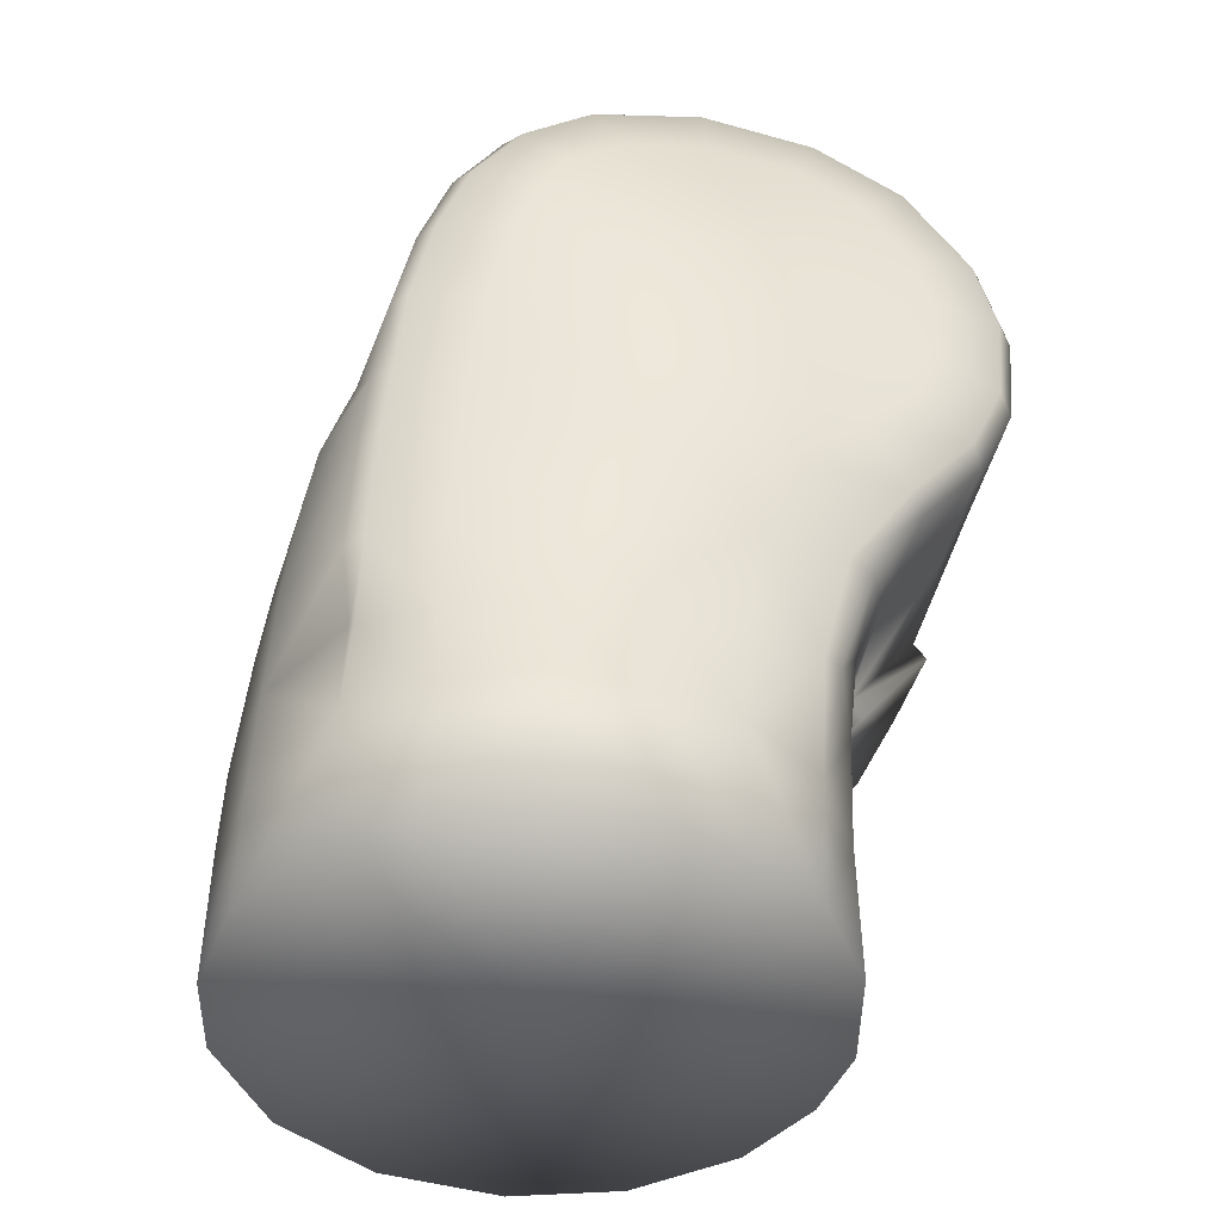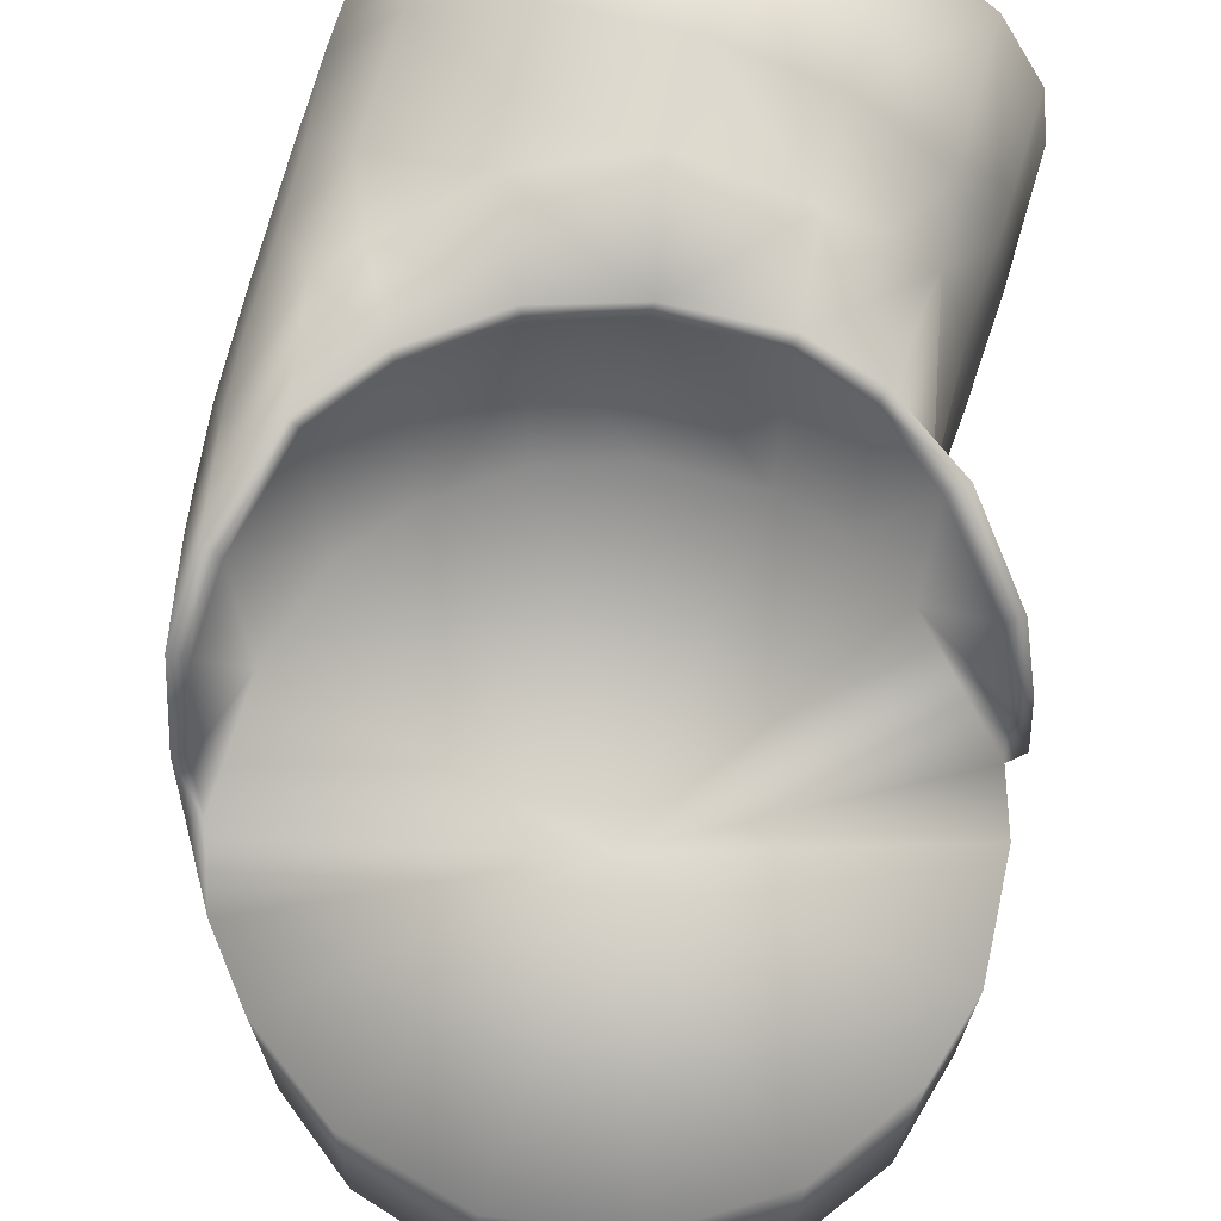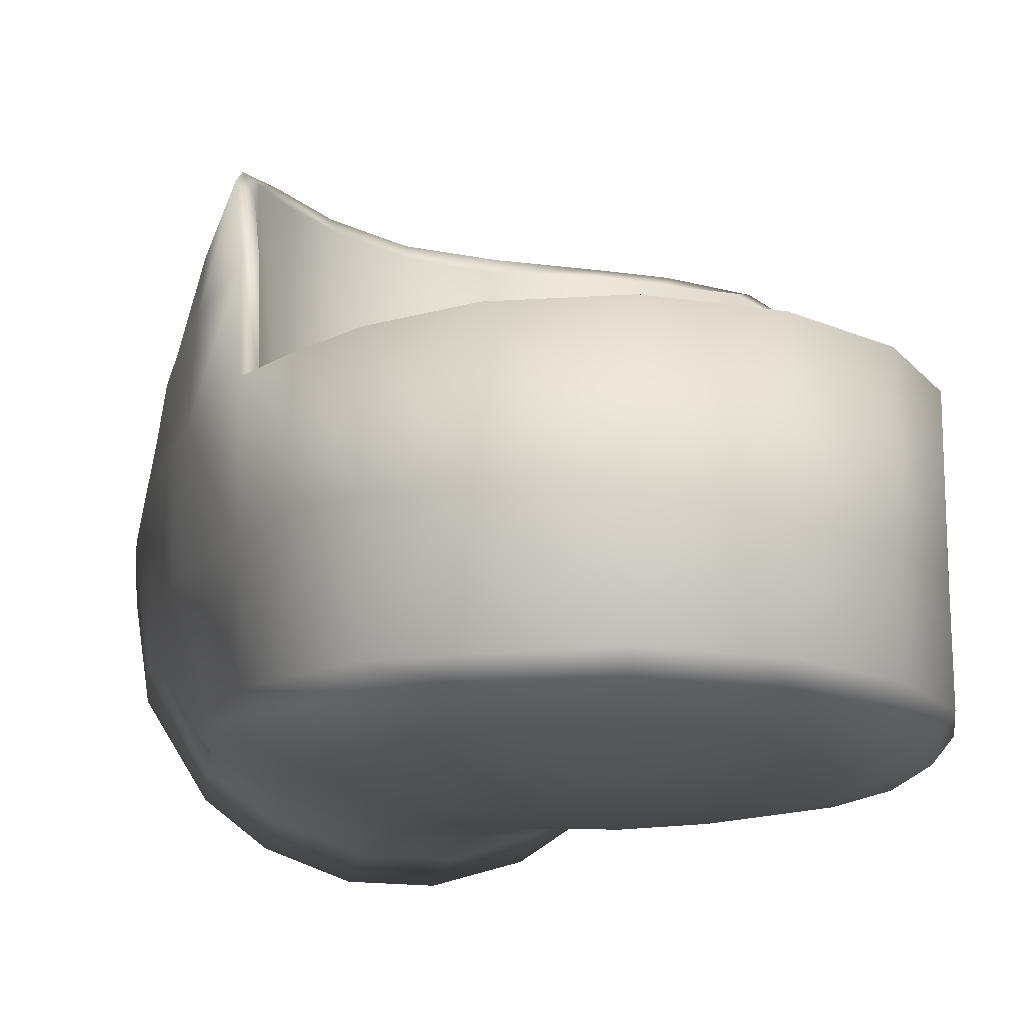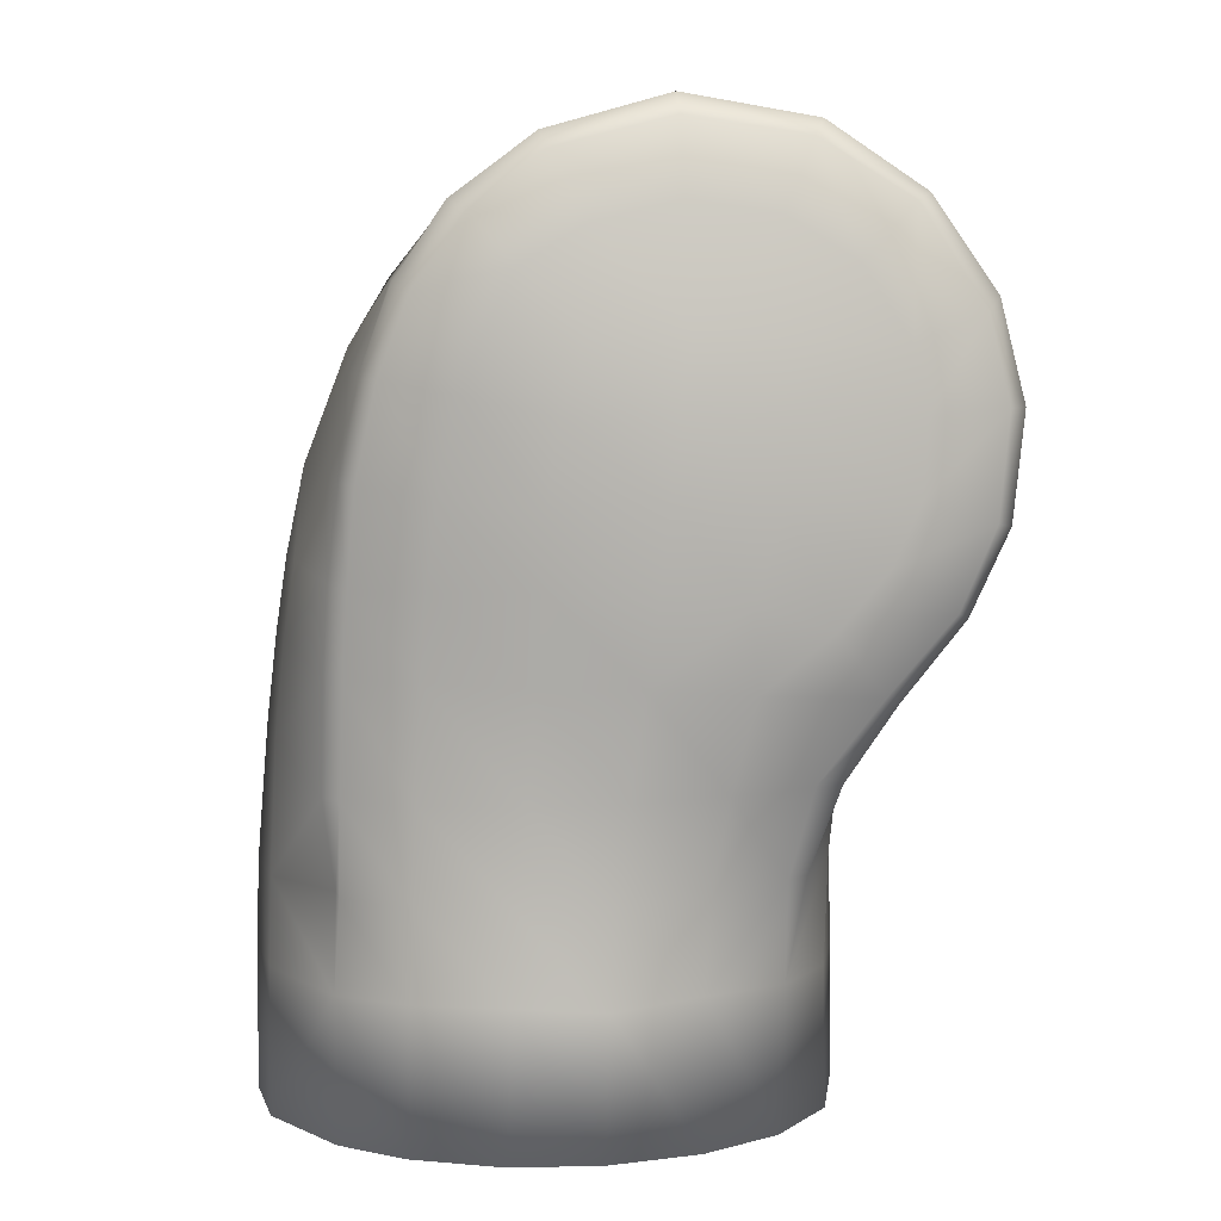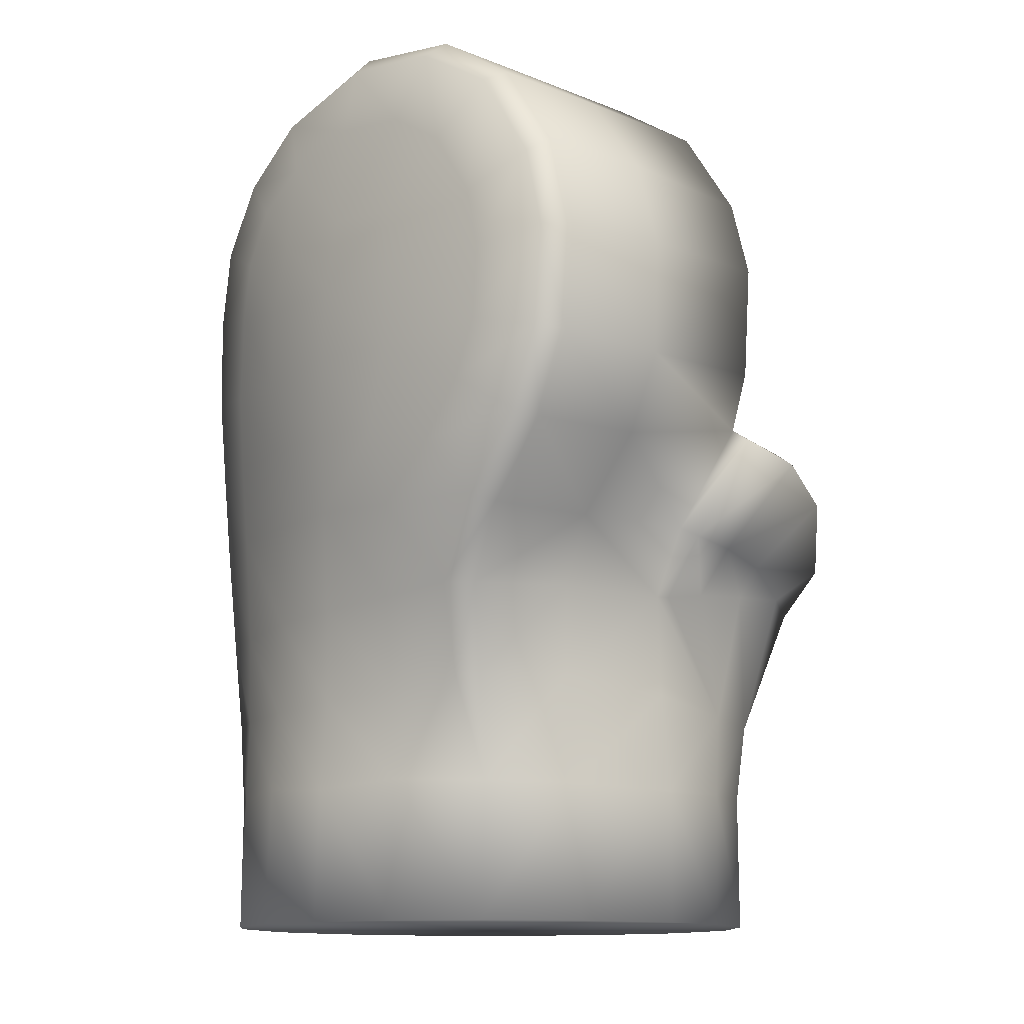
<metadata>
{"format":"obj","ext":"obj","renderer":"f3d","projection":"perspective","resolution":1024,"background":"white","views":[{"elev":-44.0,"azim":167.4,"up":"+Y"},{"elev":69.7,"azim":-163.5,"up":"+Z"},{"elev":-17.9,"azim":173.5,"up":"+Z"},{"elev":5.1,"azim":174.7,"up":"+Y"},{"elev":-12.5,"azim":-133.6,"up":"+Y"}]}
</metadata>
<code>
o arm_2
v -0.04338 -0.02911 -0.04758
v 0.05677 -0.02361 -0.04057
v 0.06424 -0.02165 -0.000532
v -0.03688 0.03707 -0.000254
v -0.03644 0.03712 -0.04871
v 0.03807 0.03571 -0.0477
v 0.03748 0.03646 -0.000254
v -0.01966 0.04822 -0.04882
v 0.003119 0.05202 -0.04877
v 0.02415 0.04607 -0.04899
v 0.02227 0.04725 -0.000254
v 0.001658 0.05223 -0.000254
v -0.01944 0.04854 -0.000254
v -0.04767 0.02116 -0.04828
v -0.05209 0.004002 -0.04779
v -0.05013 -0.01466 -0.04766
v -0.05051 -0.01371 -0.000254
v -0.05192 0.006284 -0.000254
v -0.04811 0.02032 -0.000254
v 0.04651 0.02316 -0.04681
v 0.05171 0.008795 -0.0449
v 0.05494 -0.007505 -0.04342
v 0.04638 0.02564 -0.000254
v 0.05357 0.01371 0.000296
v 0.06109 -0.006161 -0.000984
v -0.03633 0.03756 -0.02645
v -0.044 -0.02807 -0.02477
v 0.03778 0.03609 -0.02464
v 0.06241 -0.02114 -0.02053
v 0.02322 0.04667 -0.02522
v 0.002944 0.05223 -0.02526
v -0.01933 0.04854 -0.02631
v -0.04738 0.02203 -0.02585
v -0.05186 0.006162 -0.02573
v -0.05032 -0.01431 -0.02482
v 0.04645 0.02441 -0.02392
v 0.05325 0.009665 -0.02296
v 0.05749 -0.005574 -0.02223
v -0.02719 -0.05412 -0.02481
v -0.02414 -0.05559 -0.04506
v -0.02829 -0.05342 -0.001384
v -0.01945 -0.071 -0.03965
v -0.02946 -0.07255 -0.001968
v -0.02567 -0.07049 -0.02349
v -0.03225 -0.0415 -0.0249
v -0.03243 -0.04256 -0.04773
v -0.03387 -0.04074 -0.000588
v -0.01662 -0.08972 -0.03553
v -0.03019 -0.09047 -0.000574
v -0.02541 -0.08991 -0.02122
v -0.01565 -0.1147 -0.03546
v -0.03024 -0.1147 -0.000619
v -0.02595 -0.1147 -0.02022
v -0.002231 -0.08926 -0.04482
v -0.002058 -0.1147 -0.04499
v 0.01325 -0.09046 -0.04954
v 0.01407 -0.1147 -0.04977
v 0.02832 -0.08948 -0.04923
v 0.02963 -0.1147 -0.04934
v 0.04447 -0.08998 -0.04328
v 0.04496 -0.1147 -0.04352
v 0.05636 -0.09016 -0.03486
v 0.05619 -0.1147 -0.03472
v 0.06732 -0.08944 -0.01627
v 0.0674 -0.1147 -0.01649
v 0.07008 -0.0893 0.002274
v 0.07016 -0.1147 0.002027
v 0.06682 -0.08939 0.01854
v 0.06691 -0.1147 0.01827
v 0.05436 -0.08936 0.03677
v 0.05447 -0.1147 0.03647
v 0.03625 -0.08911 0.04757
v 0.03635 -0.1147 0.04738
v 0.0143 -0.08929 0.04978
v 0.01463 -0.1147 0.0499
v -0.005325 -0.09021 0.04334
v -0.004438 -0.1147 0.04389
v -0.02055 -0.08983 0.02959
v -0.02019 -0.1147 0.03016
v -0.02792 -0.09021 0.01503
v -0.02809 -0.1147 0.01428
v 0.056 -0.07317 -0.03499
v 0.06686 -0.07379 -0.01729
v 0.06968 -0.07424 0.001929
v 0.05804 -0.05792 -0.03588
v 0.06589 -0.05114 -0.01748
v 0.06785 -0.05068 0.00109
v 0.05768 -0.03811 -0.0382
v 0.06418 -0.03364 -0.01892
v 0.06608 -0.03447 0.000138
v 0.05538 -0.0741 -0.03675
v 0.05523 -0.05789 -0.03886
v 0.05372 -0.02453 -0.04375
v 0.05241 -0.00825 -0.04631
v 0.05467 -0.03857 -0.04155
v 0.03531 0.03364 -0.05218
v 0.04386 0.02139 -0.05126
v 0.04894 0.008102 -0.04906
v 0.002876 0.0483 -0.05225
v 0.02296 0.0431 -0.05224
v -0.03381 0.03549 -0.0523
v -0.01775 0.0453 -0.05225
v -0.045 0.01864 -0.05218
v -0.04091 -0.02792 -0.05199
v -0.04862 0.003871 -0.05218
v -0.04691 -0.01408 -0.05217
v -0.0192 -0.05541 -0.0481
v -0.02964 -0.04112 -0.05139
v -0.01599 -0.0713 -0.04217
v 0.04387 -0.07458 -0.04323
v 0.02763 -0.07478 -0.04868
v 0.01197 -0.07403 -0.04923
v -0.003029 -0.07315 -0.04641
v 0.04337 -0.05813 -0.04403
v 0.02602 -0.05765 -0.04953
v 0.01046 -0.05722 -0.05088
v -0.005515 -0.05644 -0.04983
v 0.0416 -0.02425 -0.04836
v 0.03986 -0.009937 -0.05069
v 0.04251 -0.03838 -0.04629
v 0.02761 0.02541 -0.0546
v 0.03272 0.01561 -0.05447
v 0.03647 0.005819 -0.05285
v 0.00254 0.03545 -0.05503
v 0.01733 0.03161 -0.0552
v -0.02447 0.02601 -0.05524
v -0.01265 0.03324 -0.05503
v -0.03271 0.0136 -0.05515
v -0.02969 -0.02069 -0.05502
v -0.0352 0.002731 -0.05515
v -0.03428 -0.01051 -0.05509
v -0.0214 -0.03043 -0.05456
v -0.009294 -0.04035 -0.05374
v 0.02506 -0.03932 -0.05148
v 0.00798 -0.03923 -0.05421
v 0.024 -0.02423 -0.0538
v 0.0063 -0.02509 -0.05631
v -0.008025 -0.02623 -0.05631
v 0.02346 -0.01156 -0.05527
v 0.01753 0.01529 -0.05686
v 0.02158 0.002502 -0.05656
v 0.001389 0.01593 -0.0576
v -0.01206 0.01447 -0.05735
v -0.01364 0.003508 -0.05784
v -0.01273 -0.01142 -0.05741
v 0.004823 -0.01037 -0.05772
v 0.003547 0.002799 -0.05839
v 0.01451 -0.07266 0.04917
v -0.006074 -0.07371 0.04268
v -0.02221 -0.07567 0.03036
v -0.02738 -0.07493 0.01659
v -0.008393 -0.05387 0.04808
v 0.009625 -0.05263 0.0486
v -0.01471 -0.07563 0.038
v 0.0337 -0.06454 0.04727
v 0.0256 -0.04755 0.04825
v 0.04759 -0.05356 0.04213
v 0.03878 -0.03759 0.04817
v 0.0533 -0.0478 0.04051
v 0.04801 -0.02541 0.04775
v 0.05847 -0.02771 0.0364
v 0.05404 -0.008525 0.04272
v 0.05935 -0.01363 0.03007
v 0.05518 0.003634 0.03553
v 0.06027 -0.007608 0.01748
v 0.05393 0.01139 0.01915
v 0.05435 -0.0681 0.03568
v 0.06189 -0.05867 0.02849
v 0.06366 -0.07275 0.02425
v 0.06357 -0.02466 0.01643
v 0.06589 -0.05304 0.01697
v 0.0605 -0.04075 0.03223
v 0.06637 -0.07282 0.01839
v 0.06491 -0.03649 0.01702
v 0.03494 -0.0756 0.04727
v -0.04971 -0.02603 0.000809
v -0.03685 -0.04244 0.001028
v -0.02823 -0.05318 0.001814
v -0.04807 -0.02809 0.01599
v -0.04433 -0.03376 0.02805
v -0.03341 -0.04393 0.04047
v -0.02051 -0.05088 0.04591
v -0.02764 -0.04951 0.03484
v -0.03204 -0.04503 0.02355
v -0.03503 -0.04325 0.01166
v -0.0284 -0.05162 0.01103
v -0.02828 -0.05053 0.0229
v 0.01874 -0.1147 -0.000285
v -0.04707 -0.02396 -0.000181
v -0.04541 -0.02612 0.01601
v -0.04166 -0.03179 0.02806
v -0.03034 -0.0417 0.03973
v -0.007693 -0.05223 0.04605
v 0.01037 -0.05174 0.04582
v -0.01964 -0.04898 0.04364
v 0.02477 -0.04676 0.04562
v 0.03795 -0.0368 0.04553
v 0.04652 -0.02559 0.04495
v 0.05125 -0.008478 0.04053
v 0.05228 0.002965 0.03394
v 0.05099 0.01334 0.000901
v 0.05136 0.01103 0.01975
v -0.001168 0.002365 0.000342
v -0.03034 -0.0417 0.000342
v 0.05125 -0.008478 0.000342
v 0.04652 -0.02559 0.000342
v 0.03795 -0.0368 0.000342
v 0.02477 -0.04676 0.000342
v -0.01964 -0.04898 0.000342
v 0.01037 -0.05174 0.000342
v -0.007693 -0.05223 0.000342
f 27 35 16
f 16 1 27
f 30 10 9
f 9 31 30
f 25 3 29
f 29 38 25
f 6 10 30
f 30 28 6
f 45 46 40
f 40 39 45
f 8 5 26
f 26 32 8
f 9 8 32
f 32 31 9
f 5 14 33
f 33 26 5
f 14 15 34
f 34 33 14
f 15 16 35
f 35 34 15
f 28 7 23
f 23 36 28
f 36 23 24
f 24 37 36
f 37 24 25
f 25 38 37
f 204 203 189
f 11 30 31
f 31 12 11
f 38 29 2
f 2 22 38
f 7 28 30
f 30 11 7
f 41 47 45
f 45 39 41
f 13 32 26
f 26 4 13
f 31 32 13
f 13 12 31
f 4 26 33
f 33 19 4
f 19 33 34
f 34 18 19
f 18 34 35
f 35 17 18
f 28 36 20
f 20 6 28
f 36 37 21
f 21 20 36
f 37 38 22
f 22 21 37
f 203 207 206
f 39 40 42
f 42 44 39
f 1 46 45
f 45 27 1
f 44 43 41
f 41 39 44
f 50 49 43
f 43 44 50
f 44 42 48
f 48 50 44
f 53 52 49
f 49 50 53
f 50 48 51
f 51 53 50
f 54 55 51
f 51 48 54
f 56 57 55
f 55 54 56
f 58 59 57
f 57 56 58
f 60 61 59
f 59 58 60
f 62 63 61
f 61 60 62
f 65 63 62
f 62 64 65
f 67 65 64
f 64 66 67
f 69 67 66
f 66 68 69
f 71 69 68
f 68 70 71
f 73 71 70
f 70 72 73
f 75 73 72
f 72 74 75
f 77 75 74
f 74 76 77
f 79 77 76
f 76 78 79
f 80 81 79
f 79 78 80
f 81 80 49
f 49 52 81
f 84 66 64
f 64 83 84
f 83 64 62
f 62 82 83
f 87 84 83
f 83 86 87
f 85 86 83
f 83 82 85
f 90 87 86
f 86 89 90
f 88 89 86
f 86 85 88
f 89 29 3
f 3 90 89
f 89 88 2
f 2 29 89
f 92 85 82
f 82 91 92
f 62 91 82
f 95 93 2
f 2 88 95
f 93 94 22
f 22 2 93
f 95 88 85
f 85 92 95
f 20 21 98
f 98 97 20
f 6 20 97
f 97 96 6
f 98 21 22
f 22 94 98
f 100 99 9
f 9 10 100
f 6 96 100
f 100 10 6
f 101 103 14
f 14 5 101
f 5 8 102
f 102 101 5
f 102 8 9
f 9 99 102
f 16 15 105
f 105 106 16
f 106 104 1
f 1 16 106
f 14 103 105
f 105 15 14
f 107 40 46
f 46 108 107
f 108 46 1
f 1 104 108
f 42 109 48
f 109 42 40
f 40 107 109
f 109 107 117
f 117 113 109
f 110 114 92
f 92 91 110
f 111 115 114
f 114 110 111
f 112 116 115
f 115 111 112
f 113 117 116
f 116 112 113
f 109 113 54
f 54 48 109
f 54 113 112
f 112 56 54
f 56 112 111
f 111 58 56
f 58 111 110
f 110 60 58
f 60 110 91
f 91 62 60
f 127 102 99
f 99 124 127
f 125 100 96
f 96 121 125
f 129 104 106
f 106 131 129
f 126 101 102
f 102 127 126
f 105 130 131
f 131 106 105
f 101 126 128
f 128 103 101
f 119 123 98
f 98 94 119
f 124 99 100
f 100 125 124
f 121 96 97
f 97 122 121
f 94 93 118
f 118 119 94
f 132 108 104
f 104 129 132
f 123 122 97
f 97 98 123
f 93 95 120
f 120 118 93
f 130 105 103
f 103 128 130
f 114 120 95
f 95 92 114
f 133 107 108
f 108 132 133
f 133 117 107
f 134 115 116
f 116 135 134
f 115 134 120
f 120 114 115
f 117 133 135
f 135 116 117
f 135 137 136
f 136 134 135
f 118 120 134
f 134 136 118
f 138 137 135
f 135 133 138
f 132 138 133
f 139 141 123
f 123 119 139
f 141 140 122
f 122 123 141
f 140 125 121
f 125 140 142
f 142 124 125
f 142 143 127
f 127 124 142
f 143 128 126
f 131 130 144
f 144 145 131
f 128 143 144
f 144 130 128
f 129 131 145
f 145 132 129
f 132 145 138
f 119 118 136
f 136 139 119
f 146 137 138
f 138 145 146
f 139 136 137
f 137 146 139
f 147 144 143
f 143 142 147
f 145 144 147
f 147 146 145
f 147 142 140
f 140 141 147
f 122 140 121
f 127 143 126
f 146 147 141
f 141 139 146
f 150 151 80
f 154 150 78
f 149 76 74
f 74 148 149
f 49 80 151
f 151 43 49
f 78 150 80
f 152 150 154
f 153 152 149
f 149 148 153
f 149 152 154
f 154 78 76
f 76 149 154
f 155 156 153
f 153 148 155
f 157 158 156
f 156 155 157
f 159 160 158
f 158 157 159
f 161 162 160
f 160 159 161
f 163 164 162
f 162 161 163
f 165 166 164
f 164 163 165
f 25 24 166
f 166 165 25
f 167 168 159
f 168 172 159
f 169 167 70
f 169 168 167
f 68 173 169
f 165 170 3
f 3 25 165
f 170 165 163
f 87 90 174
f 174 171 87
f 172 161 159
f 84 173 68
f 68 66 84
f 171 173 84
f 84 87 171
f 161 172 174
f 174 170 161
f 170 174 90
f 90 3 170
f 169 173 171
f 171 168 169
f 172 168 171
f 171 174 172
f 161 170 163
f 157 167 159
f 68 169 70
f 155 175 167
f 167 157 155
f 70 167 175
f 175 72 70
f 148 175 155
f 175 148 74
f 74 72 175
f 191 192 204
f 177 47 41
f 41 178 177
f 41 43 151
f 151 178 41
f 183 182 181
f 184 183 181
f 181 180 184
f 185 184 180
f 180 179 185
f 186 185 177
f 177 178 186
f 185 186 187
f 187 184 185
f 187 183 184
f 150 152 182
f 150 182 183
f 150 183 187
f 187 151 150
f 151 186 178
f 186 151 187
f 188 67 69
f 188 75 77
f 188 57 59
f 188 59 61
f 81 52 188
f 79 81 188
f 79 188 77
f 75 188 73
f 73 188 71
f 71 188 69
f 67 188 65
f 65 188 63
f 63 188 61
f 188 55 57
f 188 51 55
f 53 51 188
f 52 53 188
f 180 191 190
f 190 179 180
f 181 192 191
f 191 180 181
f 47 189 27
f 27 45 47
f 182 152 193
f 193 195 182
f 194 193 152
f 152 153 194
f 195 192 181
f 181 182 195
f 156 158 197
f 197 196 156
f 194 153 156
f 156 196 194
f 162 164 200
f 200 199 162
f 160 162 199
f 199 198 160
f 197 158 160
f 160 198 197
f 166 24 201
f 201 202 166
f 200 164 166
f 166 202 200
f 201 24 23
f 35 27 189
f 189 17 35
f 200 205 199
f 203 18 17
f 203 23 7
f 201 23 203
f 190 204 189
f 203 19 18
f 19 203 4
f 11 203 7
f 12 203 11
f 13 203 12
f 203 13 4
f 198 206 207
f 207 197 198
f 211 209 195
f 195 193 211
f 194 210 211
f 211 193 194
f 191 204 190
f 208 196 197
f 197 207 208
f 196 208 210
f 210 194 196
f 192 195 209
f 209 204 192
f 201 205 202
f 205 200 202
f 206 198 199
f 199 205 206
f 190 189 176
f 176 179 190
f 176 189 47
f 47 177 176
f 203 17 189
f 203 206 205
f 201 203 205
f 209 203 204
f 208 207 203
f 209 211 203
f 211 210 203
f 210 208 203
f 179 176 177
f 177 185 179

</code>
